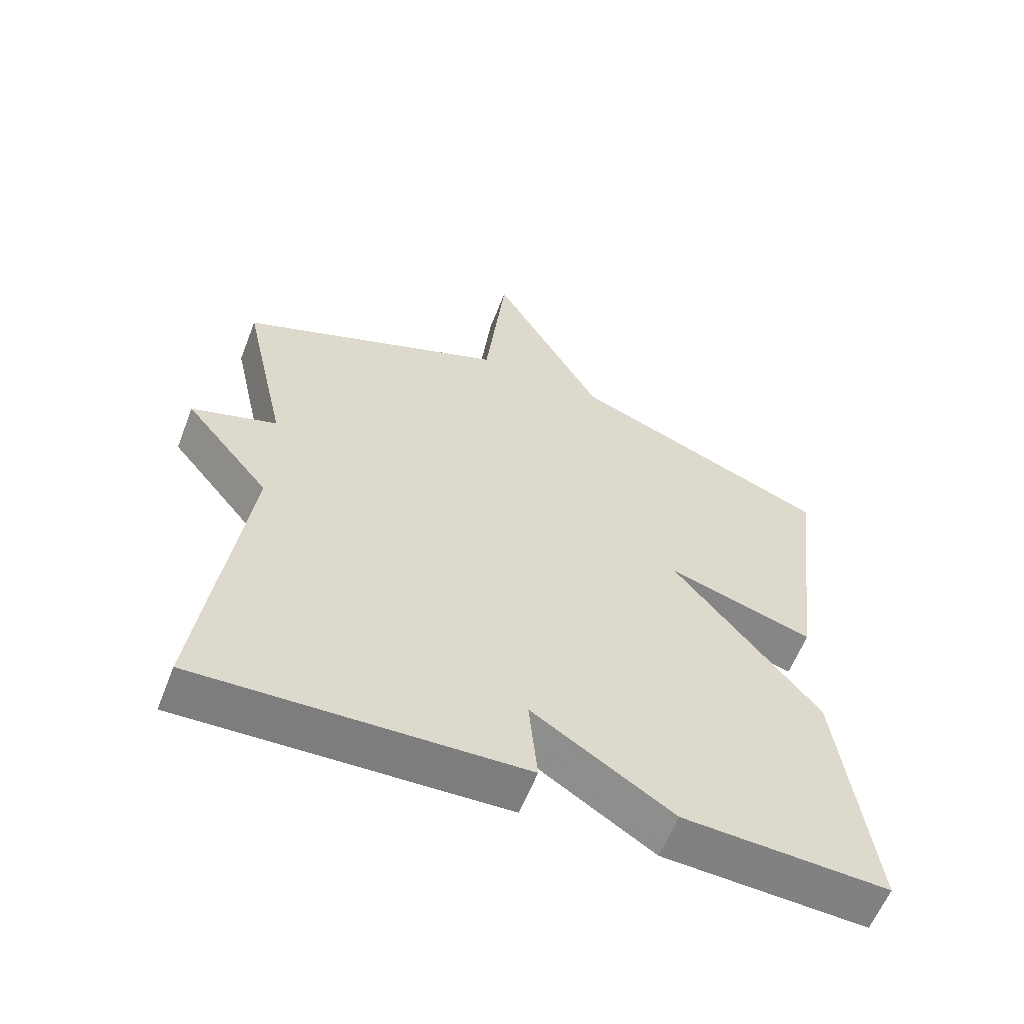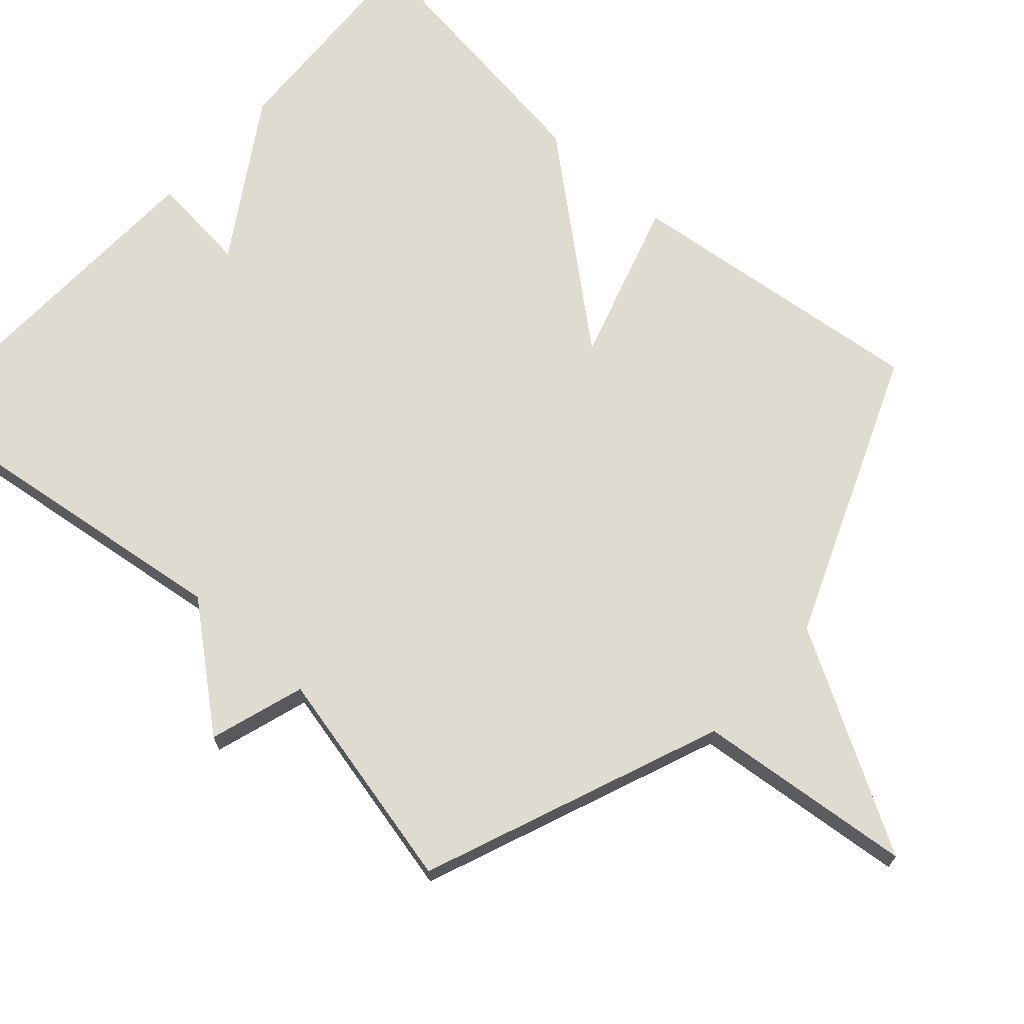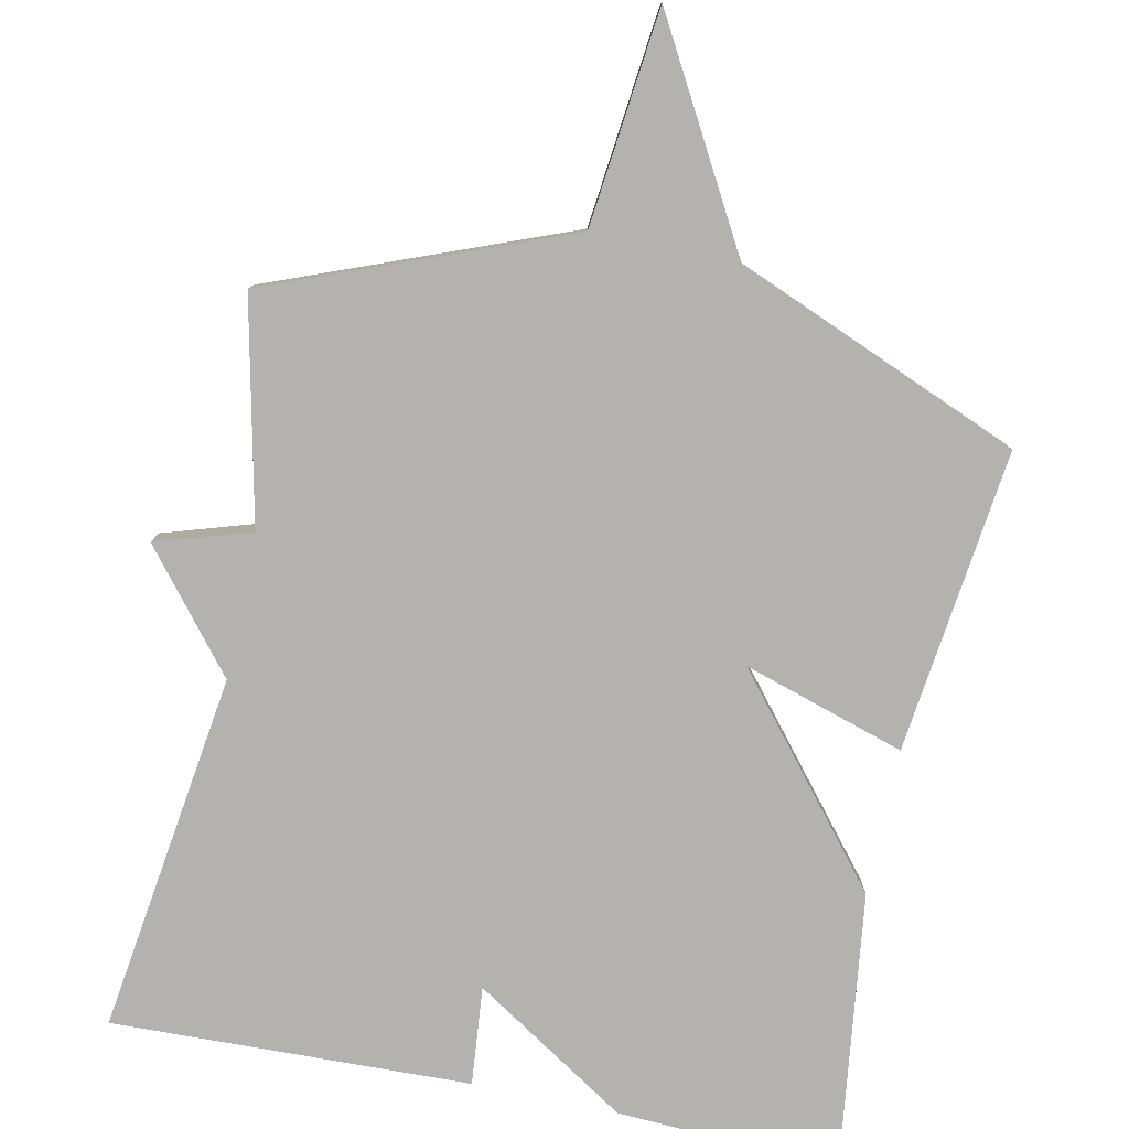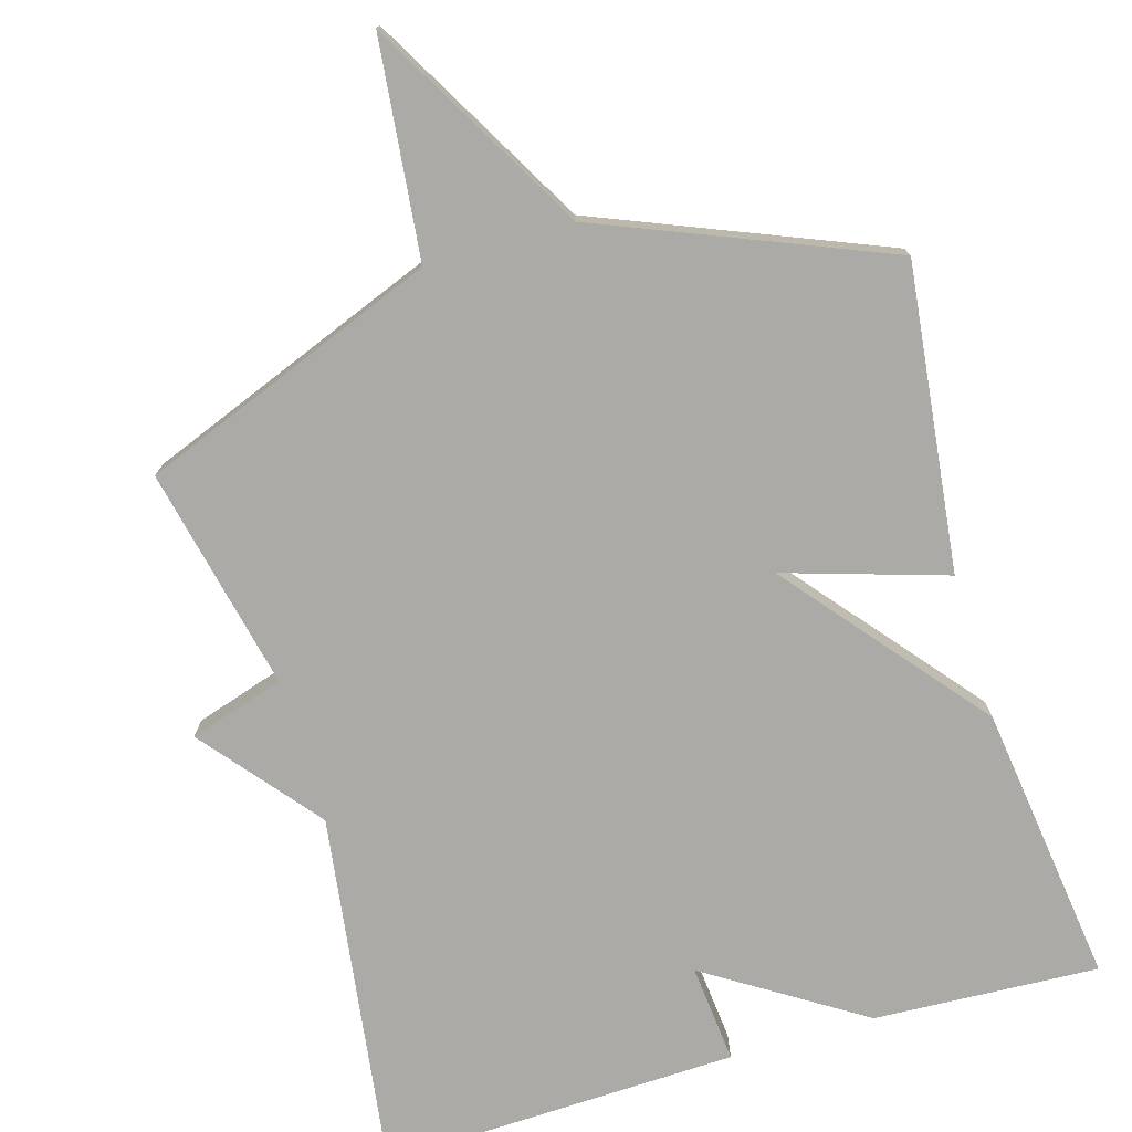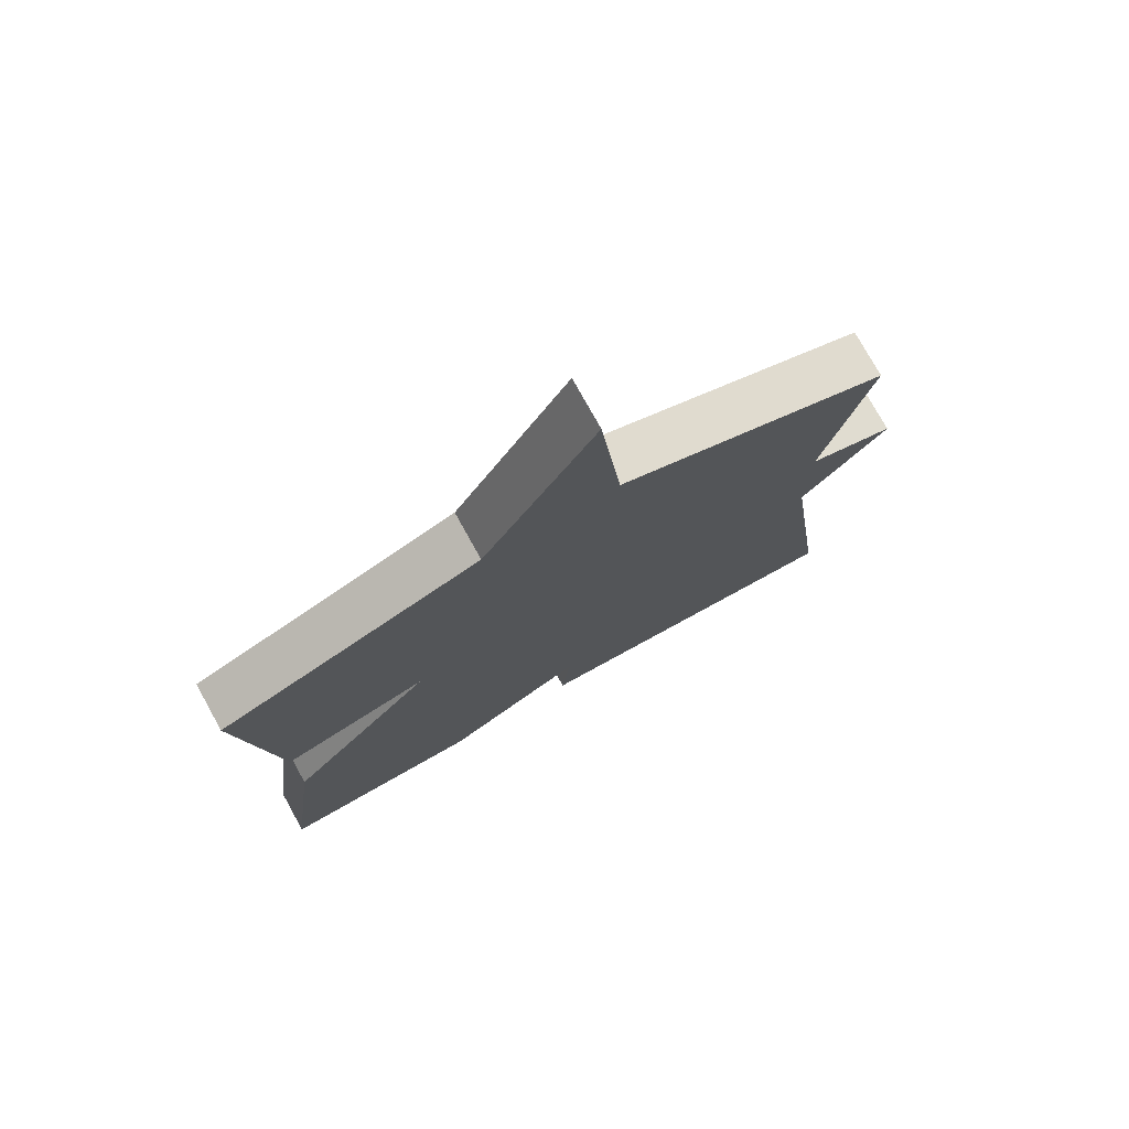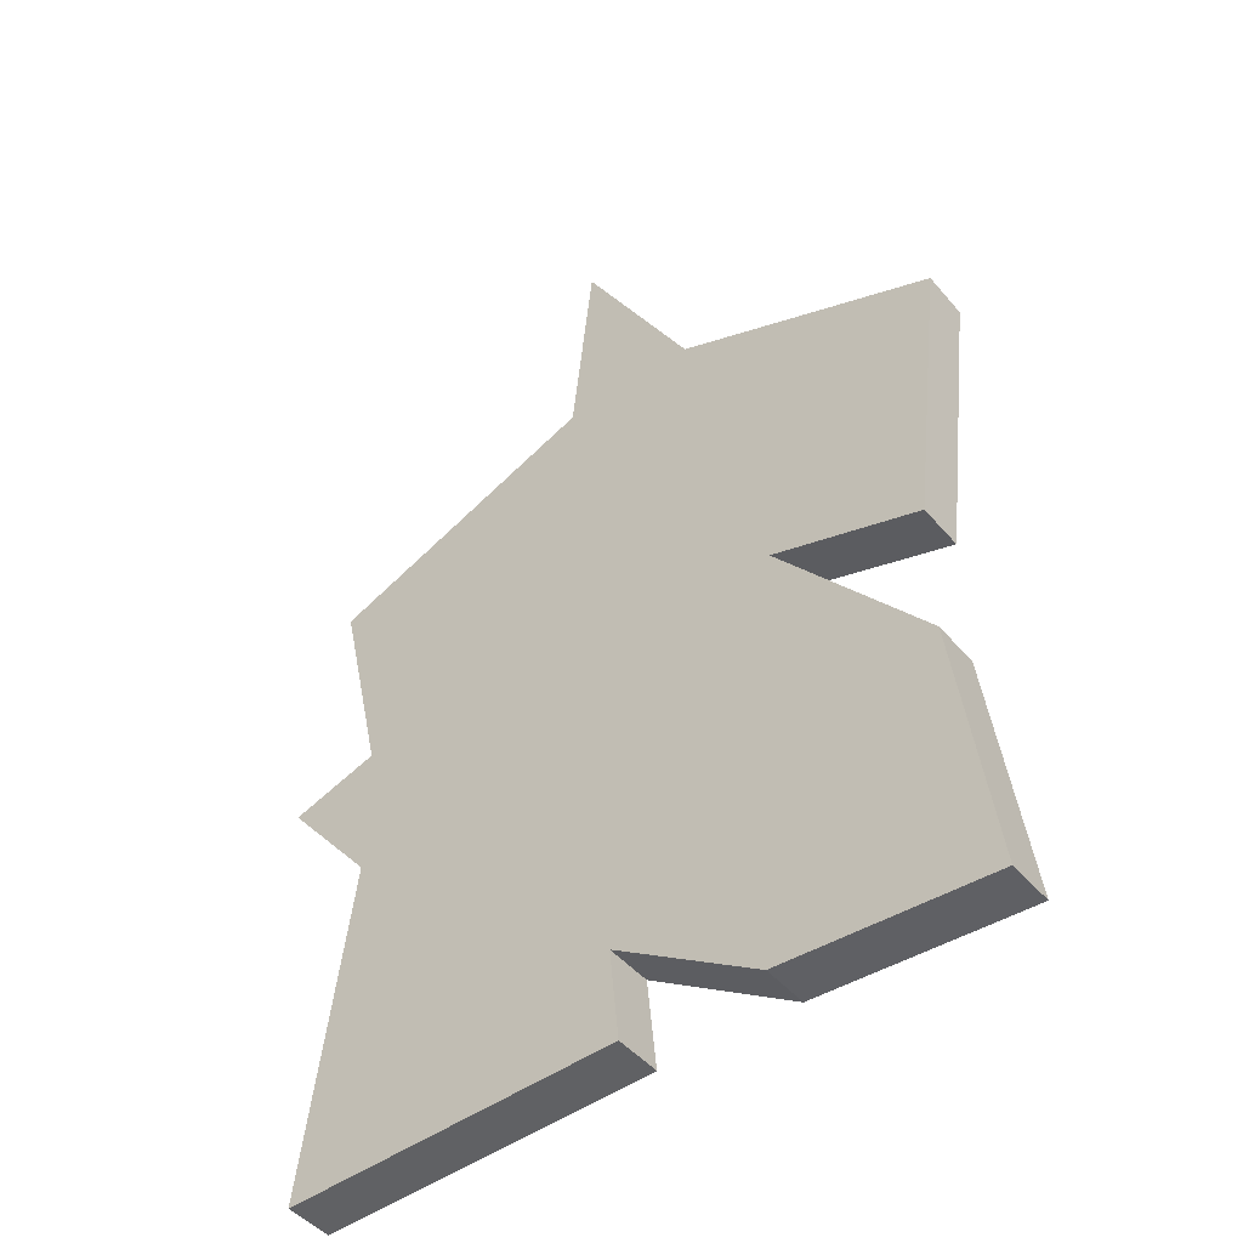
<metadata>
{"format":"obj","ext":"obj","renderer":"f3d","projection":"perspective","resolution":1024,"background":"white","views":[{"elev":-59.6,"azim":-21.2,"up":"+Z"},{"elev":70.1,"azim":-47.9,"up":"+Y"},{"elev":-79.8,"azim":-11.9,"up":"+Y"},{"elev":-75.8,"azim":16.4,"up":"+Y"},{"elev":76.4,"azim":151.0,"up":"+Z"},{"elev":-46.3,"azim":37.8,"up":"+Z"}]}
</metadata>
<code>
v 0.5 0.07 0.5
v 0.45 0.07 0.083
v 0.228 0.07 0.152
v 0.45 0.07 -0.117
v 0.5 0.07 -0.5
v 0.192 0.07 -0.484
v -0.021 0.07 -0.349
v -0.008 0.07 -0.484
v -0.5 0.07 -0.5
v -0.432 0.07 -0.006
v -0.562 0.07 0.153
v -0.432 0.07 0.194
v -0.5 0.07 0.5
v -0.092 0.07 0.66
v -0.06 0.07 0.957
v 0.108 0.07 0.66
v 0.5 0 0.5
v 0.45 0 0.083
v 0.228 0 0.152
v 0.45 0 -0.117
v 0.5 0 -0.5
v 0.192 0 -0.484
v -0.021 0 -0.349
v -0.008 0 -0.484
v -0.5 0 -0.5
v -0.432 0 -0.006
v -0.562 0 0.153
v -0.432 0 0.194
v -0.5 0 0.5
v -0.092 0 0.66
v -0.06 0 0.957
v 0.108 0 0.66
f 14 15 16
f 14 16 1
f 13 14 1
f 12 13 1
f 10 11 12
f 10 12 1
f 7 8 9 10
f 6 7 10
f 5 6 10
f 4 5 10
f 3 4 10
f 3 10 1
f 1 2 3
f 32 31 30
f 17 32 30
f 17 30 29
f 17 29 28
f 28 27 26
f 17 28 26
f 26 25 24 23
f 26 23 22
f 26 22 21
f 26 21 20
f 26 20 19
f 17 26 19
f 19 18 17
f 1 17 18 2
f 2 18 19 3
f 3 19 20 4
f 4 20 21 5
f 5 21 22 6
f 6 22 23 7
f 7 23 24 8
f 8 24 25 9
f 9 25 26 10
f 10 26 27 11
f 11 27 28 12
f 12 28 29 13
f 13 29 30 14
f 14 30 31 15
f 15 31 32 16
f 16 32 17 1

</code>
